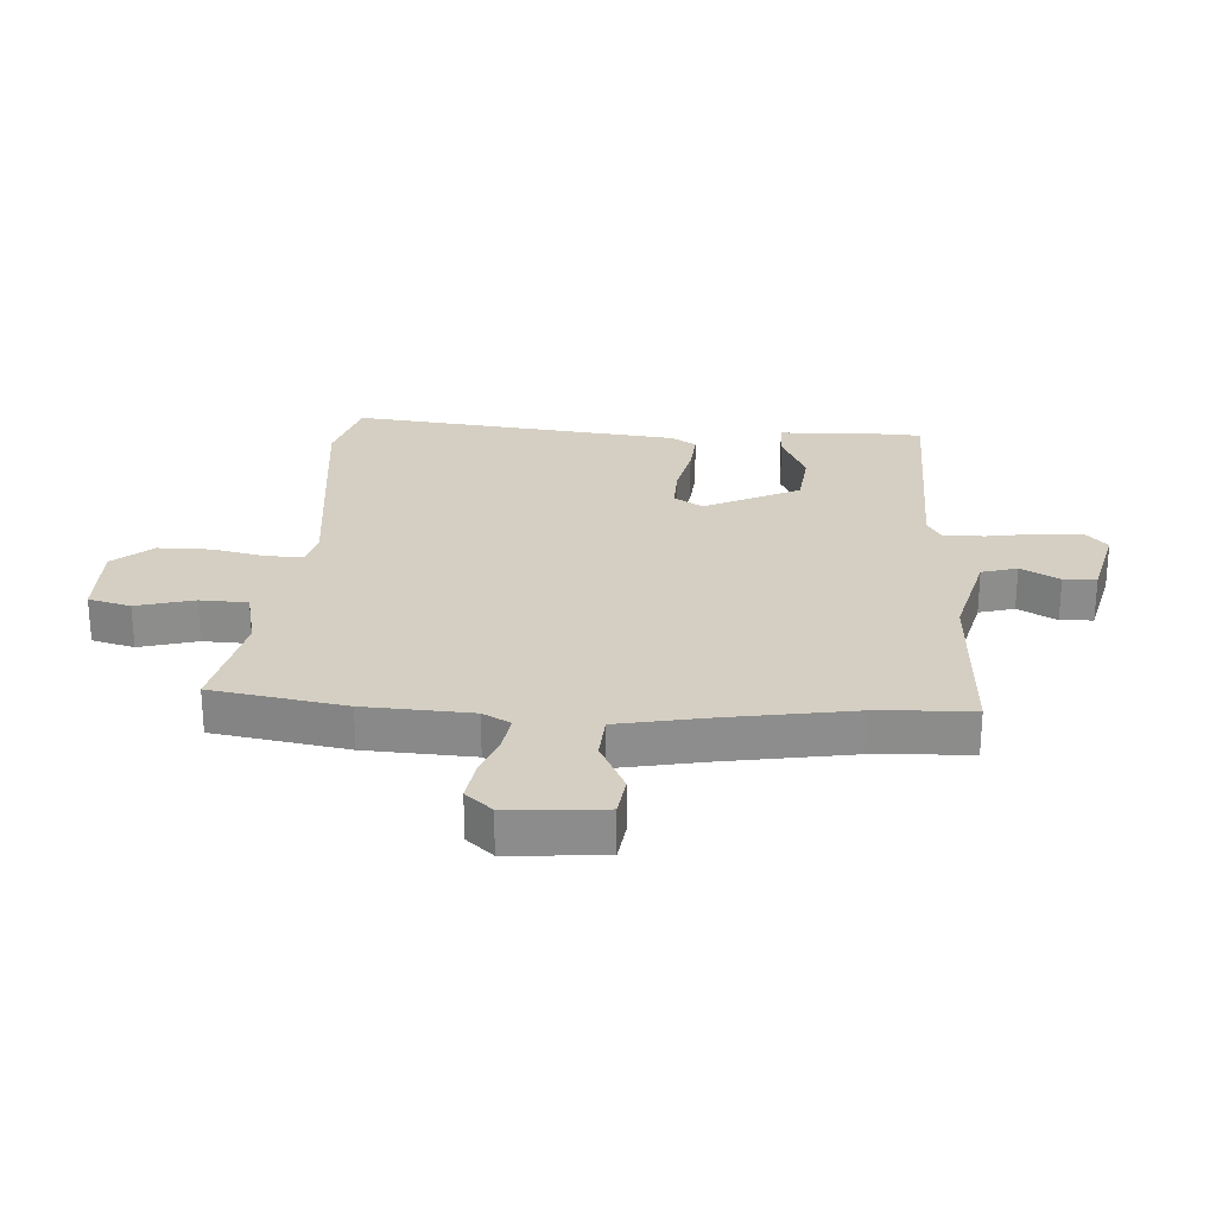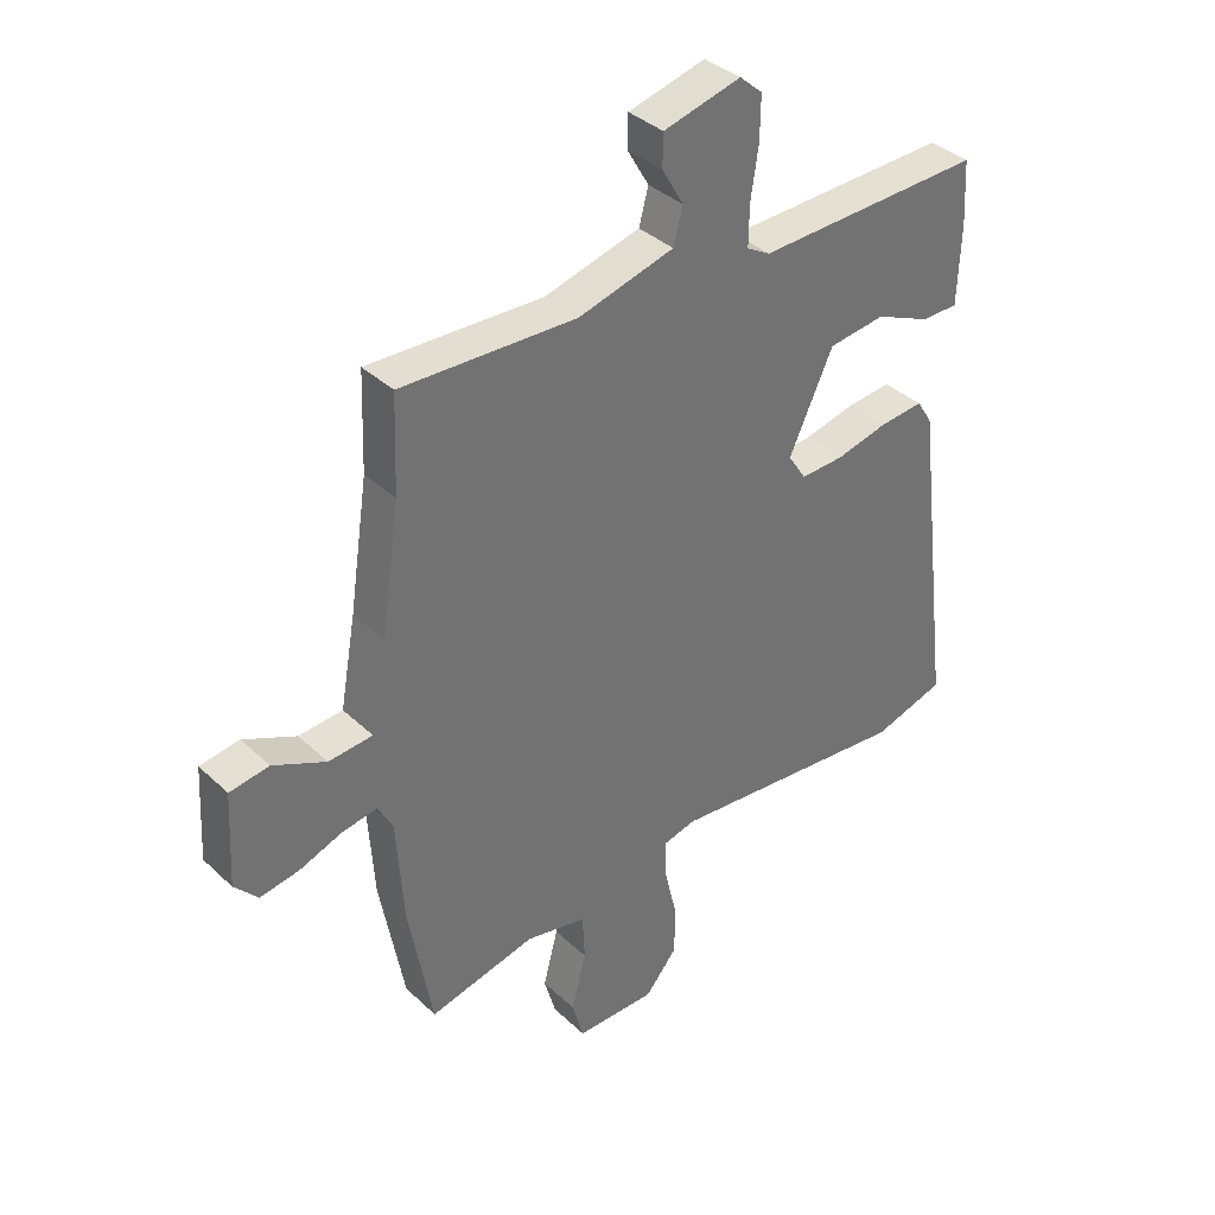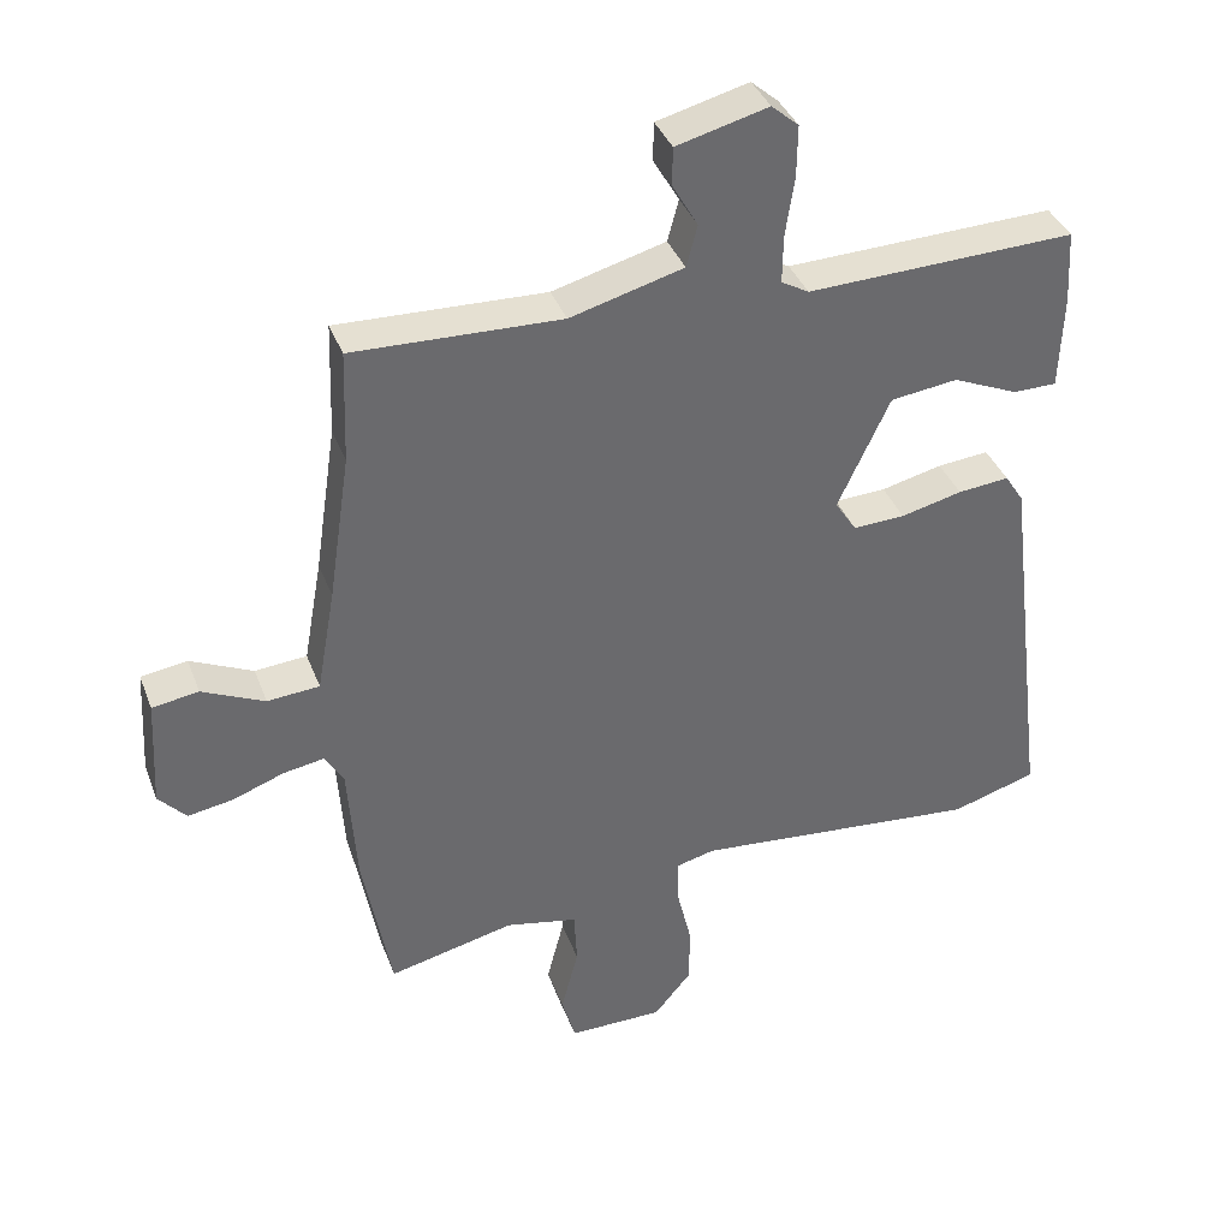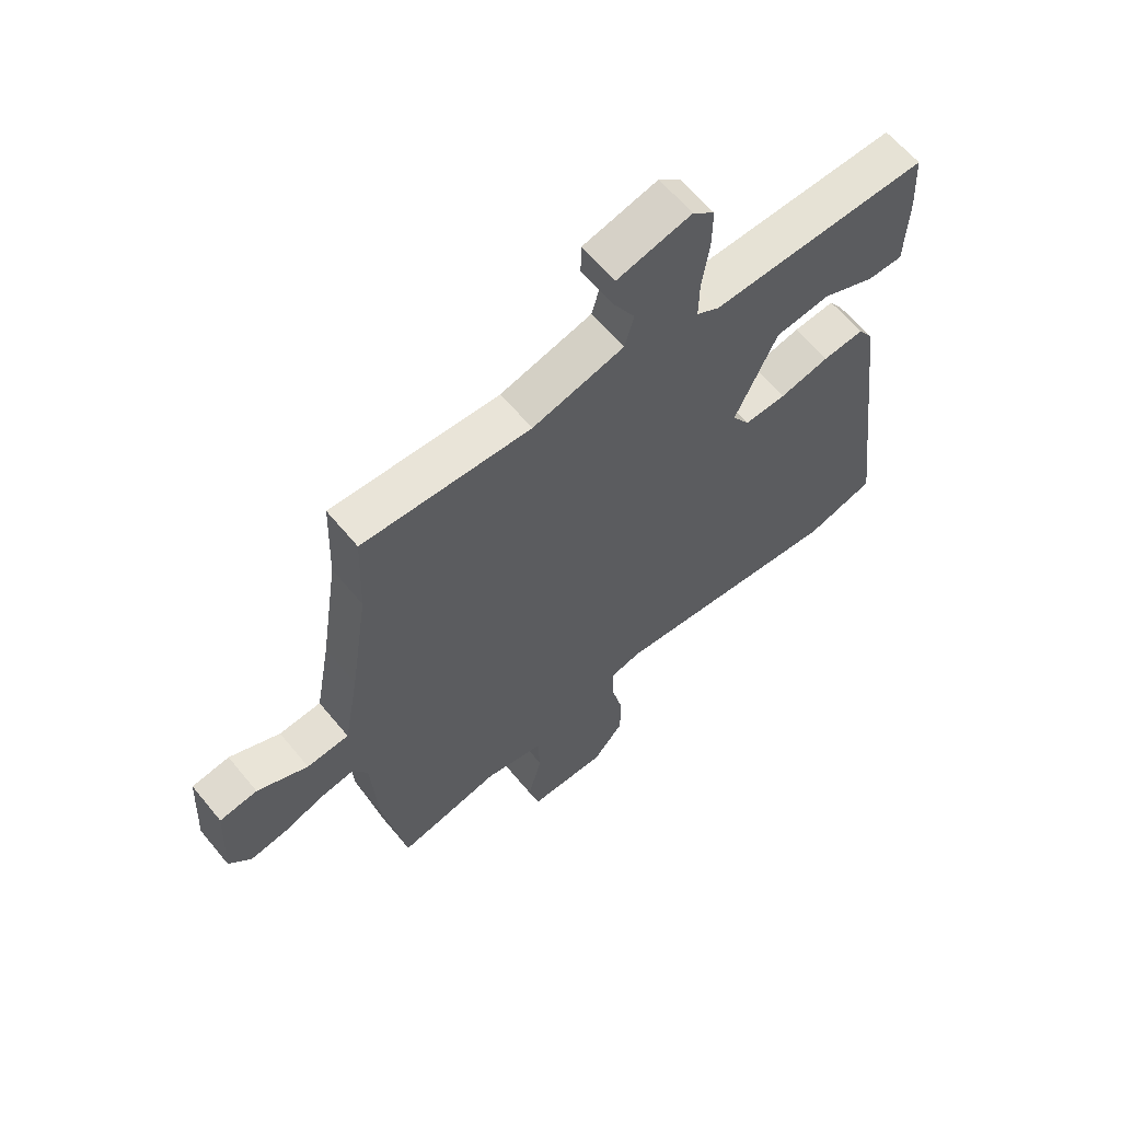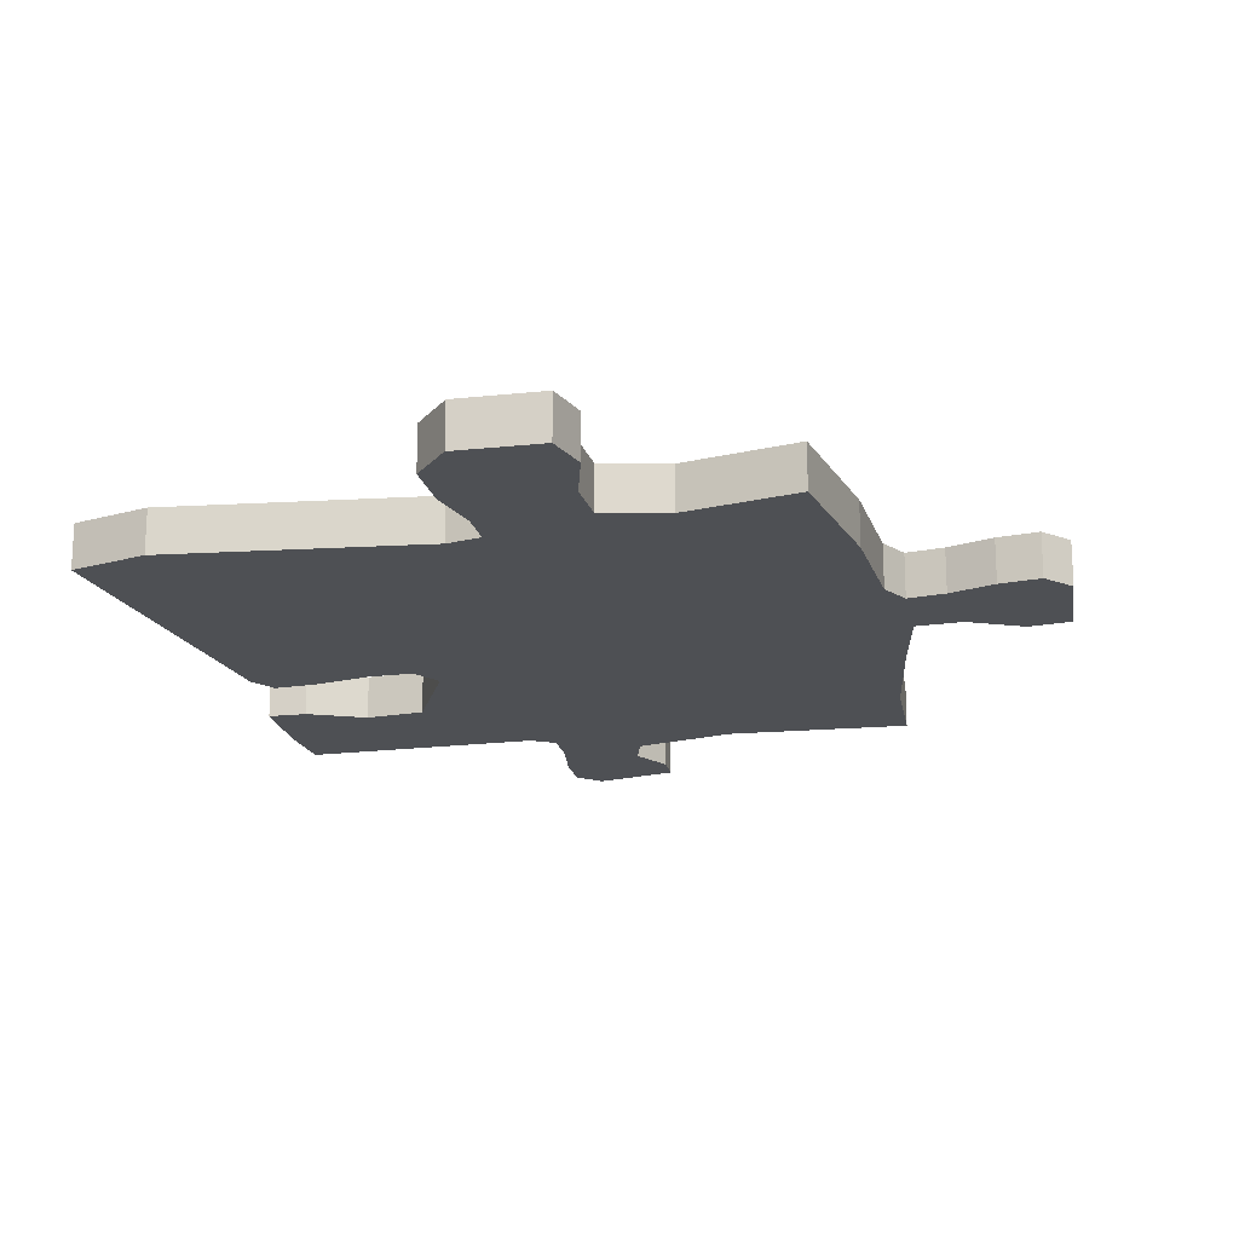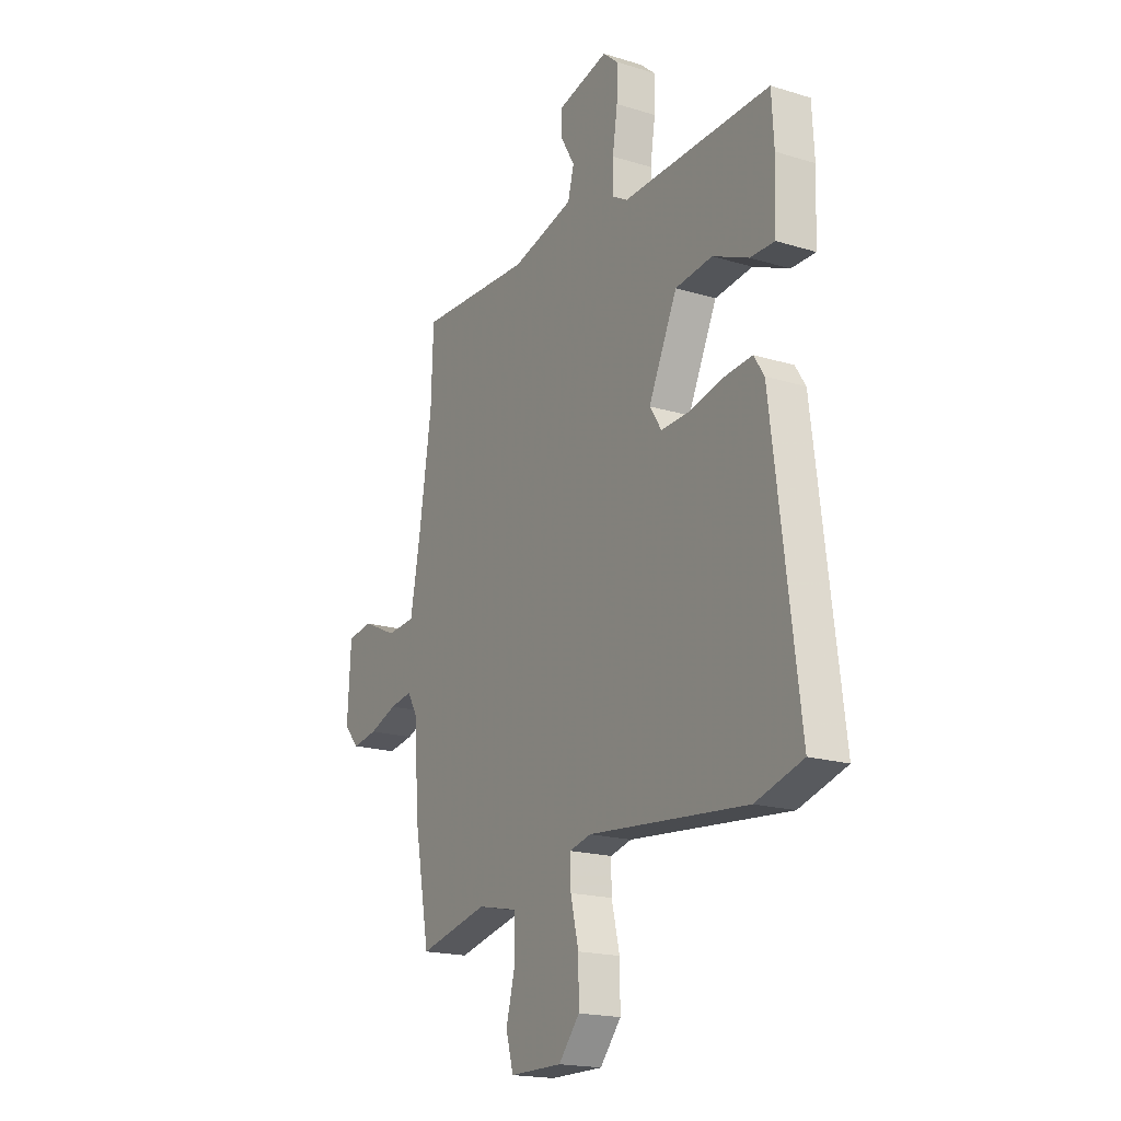
<metadata>
{"format":"obj","ext":"obj","renderer":"f3d","projection":"perspective","resolution":1024,"background":"white","views":[{"elev":25.8,"azim":-87.2,"up":"+Y"},{"elev":37.0,"azim":-40.0,"up":"+Z"},{"elev":37.9,"azim":-19.6,"up":"+Z"},{"elev":62.1,"azim":-39.4,"up":"+Z"},{"elev":-18.5,"azim":-168.2,"up":"+Y"},{"elev":-18.7,"azim":59.6,"up":"+Z"}]}
</metadata>
<code>
v -0.505 0.07 0.372
v -0.499 0.07 0.534
v -0.2 0.07 0.523
v -0.037 0.07 0.567
v -0.021 0.07 0.627
v -0.058 0.07 0.691
v -0.057 0.07 0.746
v 0.075 0.07 0.78
v 0.114 0.07 0.746
v 0.113 0.07 0.672
v 0.1 0.07 0.586
v 0.099 0.07 0.517
v 0.139 0.07 0.494
v 0.526 0.07 0.506
v 0.532 0.07 0.399
v 0.527 0.07 0.263
v 0.464 0.07 0.263
v 0.37 0.07 0.304
v 0.273 0.07 0.292
v 0.198 0.07 0.131
v 0.229 0.07 0.083
v 0.304 0.07 0.086
v 0.392 0.07 0.107
v 0.466 0.07 0.114
v 0.493 0.07 0.072
v 0.562 0.07 -0.481
v 0.439 0.07 -0.518
v 0.023 0.07 -0.478
v -0.033 0.07 -0.492
v -0.032 0.07 -0.555
v -0.011 0.07 -0.644
v -0.01 0.07 -0.733
v -0.065 0.07 -0.799
v -0.202 0.07 -0.799
v -0.222 0.07 -0.728
v -0.197 0.07 -0.631
v -0.201 0.07 -0.551
v -0.305 0.07 -0.529
v -0.487 0.07 -0.571
v -0.528 0.07 -0.347
v -0.54 0.07 -0.167
v -0.566 0.07 -0.121
v -0.626 0.07 -0.131
v -0.699 0.07 -0.158
v -0.765 0.07 -0.169
v -0.805 0.07 -0.125
v -0.796 0.07 0.035
v -0.729 0.07 0.045
v -0.639 0.07 0.003
v -0.564 0.07 0.009
v -0.537 0.07 0.159
v -0.505 0 0.372
v -0.499 0 0.534
v -0.2 0 0.523
v -0.037 0 0.567
v -0.021 0 0.627
v -0.058 0 0.691
v -0.057 0 0.746
v 0.075 0 0.78
v 0.114 0 0.746
v 0.113 0 0.672
v 0.1 0 0.586
v 0.099 0 0.517
v 0.139 0 0.494
v 0.526 0 0.506
v 0.532 0 0.399
v 0.527 0 0.263
v 0.464 0 0.263
v 0.37 0 0.304
v 0.273 0 0.292
v 0.198 0 0.131
v 0.229 0 0.083
v 0.304 0 0.086
v 0.392 0 0.107
v 0.466 0 0.114
v 0.493 0 0.072
v 0.562 0 -0.481
v 0.439 0 -0.518
v 0.023 0 -0.478
v -0.033 0 -0.492
v -0.032 0 -0.555
v -0.011 0 -0.644
v -0.01 0 -0.733
v -0.065 0 -0.799
v -0.202 0 -0.799
v -0.222 0 -0.728
v -0.197 0 -0.631
v -0.201 0 -0.551
v -0.305 0 -0.529
v -0.487 0 -0.571
v -0.528 0 -0.347
v -0.54 0 -0.167
v -0.566 0 -0.121
v -0.626 0 -0.131
v -0.699 0 -0.158
v -0.765 0 -0.169
v -0.805 0 -0.125
v -0.796 0 0.035
v -0.729 0 0.045
v -0.639 0 0.003
v -0.564 0 0.009
v -0.537 0 0.159
f 46 47 48 49
f 46 49 50
f 43 44 45 46
f 42 43 46 50
f 41 42 50 51
f 38 39 40 41
f 37 38 41 51
f 33 34 35 36
f 33 36 37
f 30 31 32 33
f 29 30 33 37
f 25 26 27 28
f 25 28 29
f 22 23 24 25
f 21 22 25 29
f 20 21 29 37
f 15 16 17 18
f 13 14 15 18
f 12 13 18 19
f 8 9 10 11
f 8 11 12
f 5 6 7 8
f 4 5 8 12
f 3 4 12 19
f 1 2 3 19
f 20 37 51
f 1 19 20 51
f 100 99 98 97
f 101 100 97
f 97 96 95 94
f 101 97 94 93
f 102 101 93 92
f 92 91 90 89
f 102 92 89 88
f 87 86 85 84
f 88 87 84
f 84 83 82 81
f 88 84 81 80
f 79 78 77 76
f 80 79 76
f 76 75 74 73
f 80 76 73 72
f 88 80 72 71
f 69 68 67 66
f 69 66 65 64
f 70 69 64 63
f 62 61 60 59
f 63 62 59
f 59 58 57 56
f 63 59 56 55
f 70 63 55 54
f 70 54 53 52
f 102 88 71
f 102 71 70 52
f 1 52 53 2
f 2 53 54 3
f 3 54 55 4
f 4 55 56 5
f 5 56 57 6
f 6 57 58 7
f 7 58 59 8
f 8 59 60 9
f 9 60 61 10
f 10 61 62 11
f 11 62 63 12
f 12 63 64 13
f 13 64 65 14
f 14 65 66 15
f 15 66 67 16
f 16 67 68 17
f 17 68 69 18
f 18 69 70 19
f 19 70 71 20
f 20 71 72 21
f 21 72 73 22
f 22 73 74 23
f 23 74 75 24
f 24 75 76 25
f 25 76 77 26
f 26 77 78 27
f 27 78 79 28
f 28 79 80 29
f 29 80 81 30
f 30 81 82 31
f 31 82 83 32
f 32 83 84 33
f 33 84 85 34
f 34 85 86 35
f 35 86 87 36
f 36 87 88 37
f 37 88 89 38
f 38 89 90 39
f 39 90 91 40
f 40 91 92 41
f 41 92 93 42
f 42 93 94 43
f 43 94 95 44
f 44 95 96 45
f 45 96 97 46
f 46 97 98 47
f 47 98 99 48
f 48 99 100 49
f 49 100 101 50
f 50 101 102 51
f 51 102 52 1

</code>
